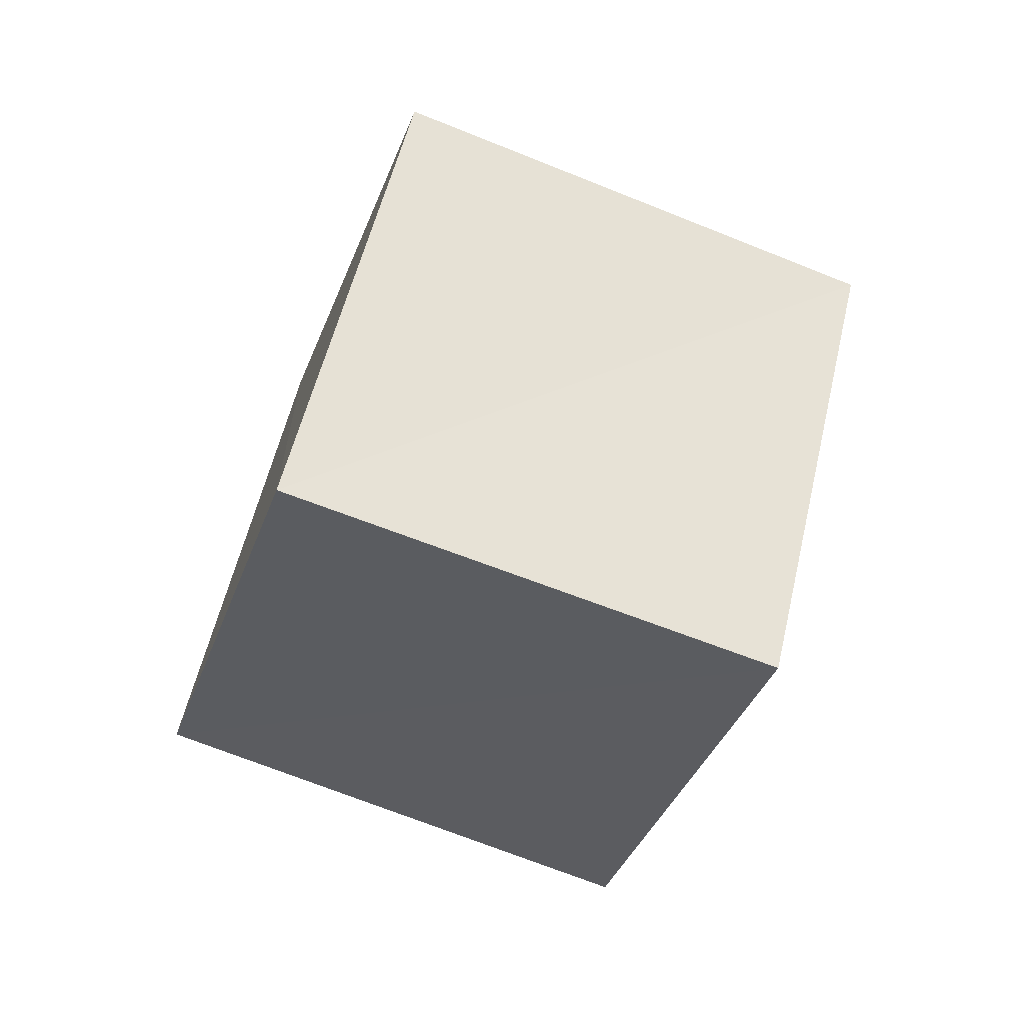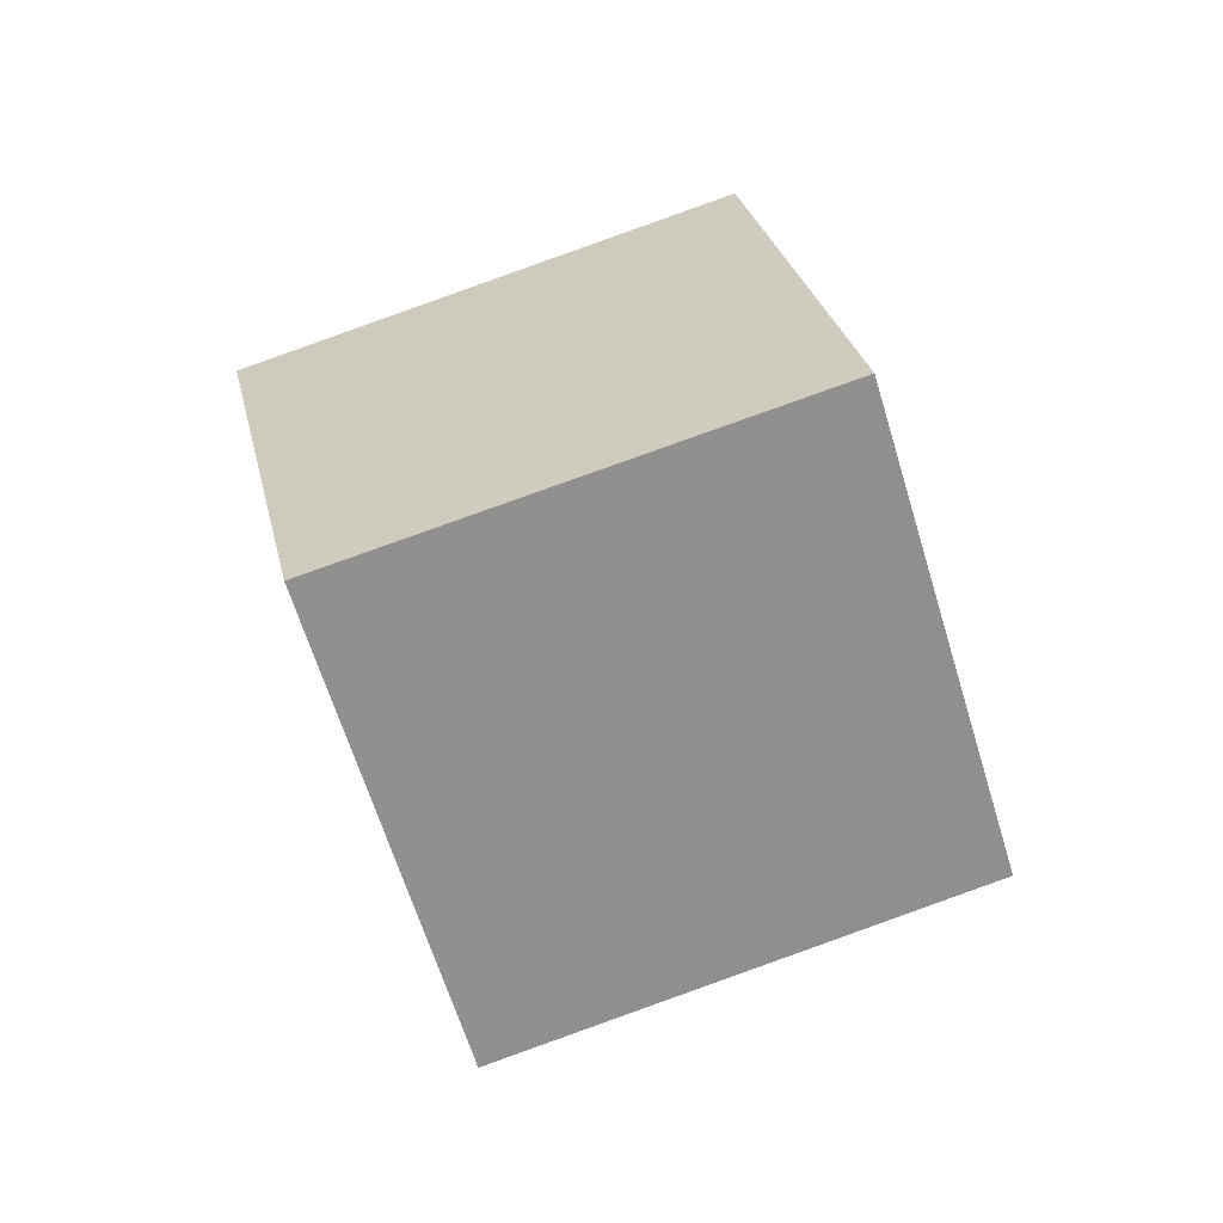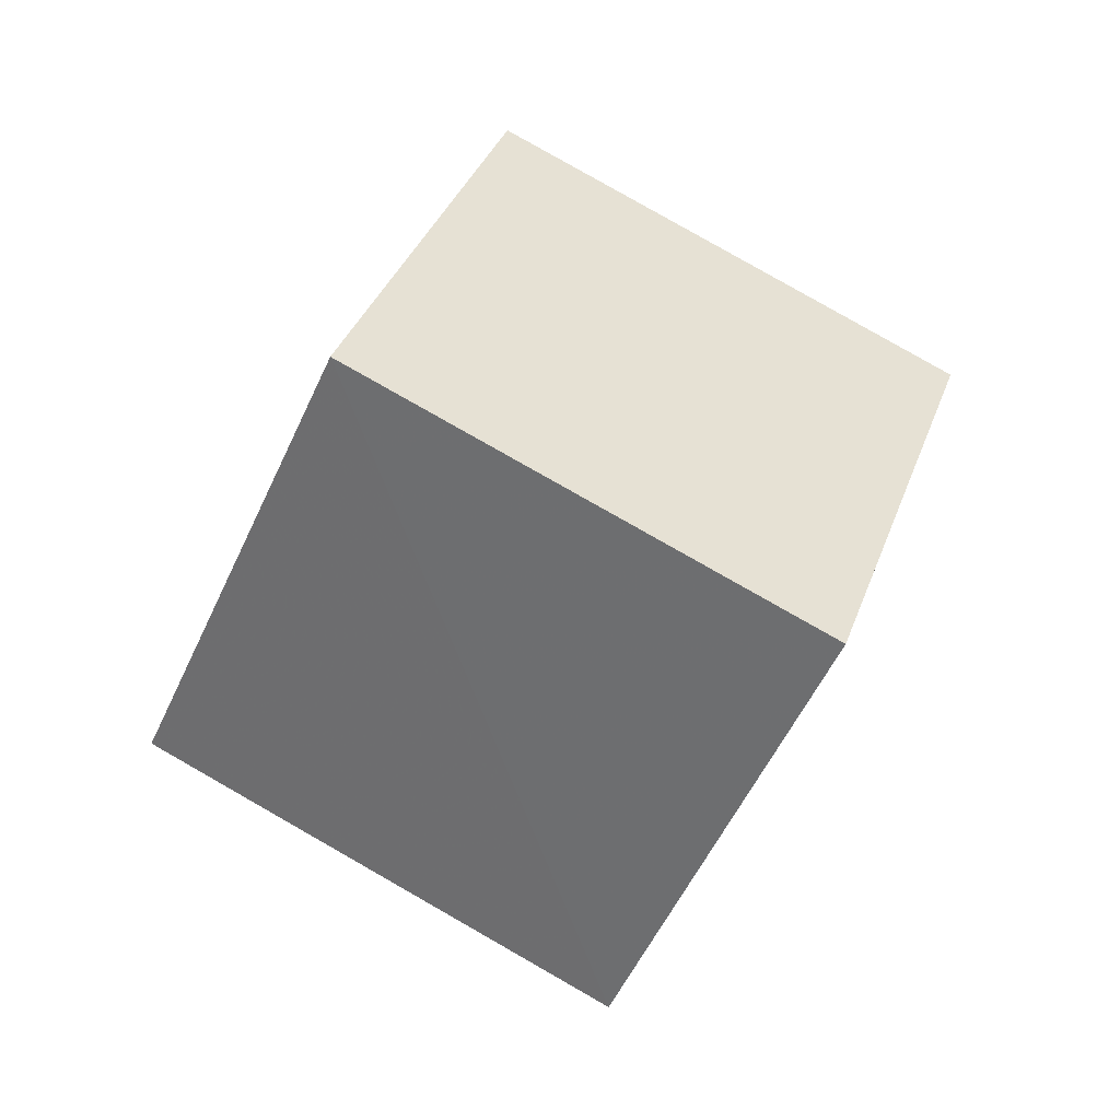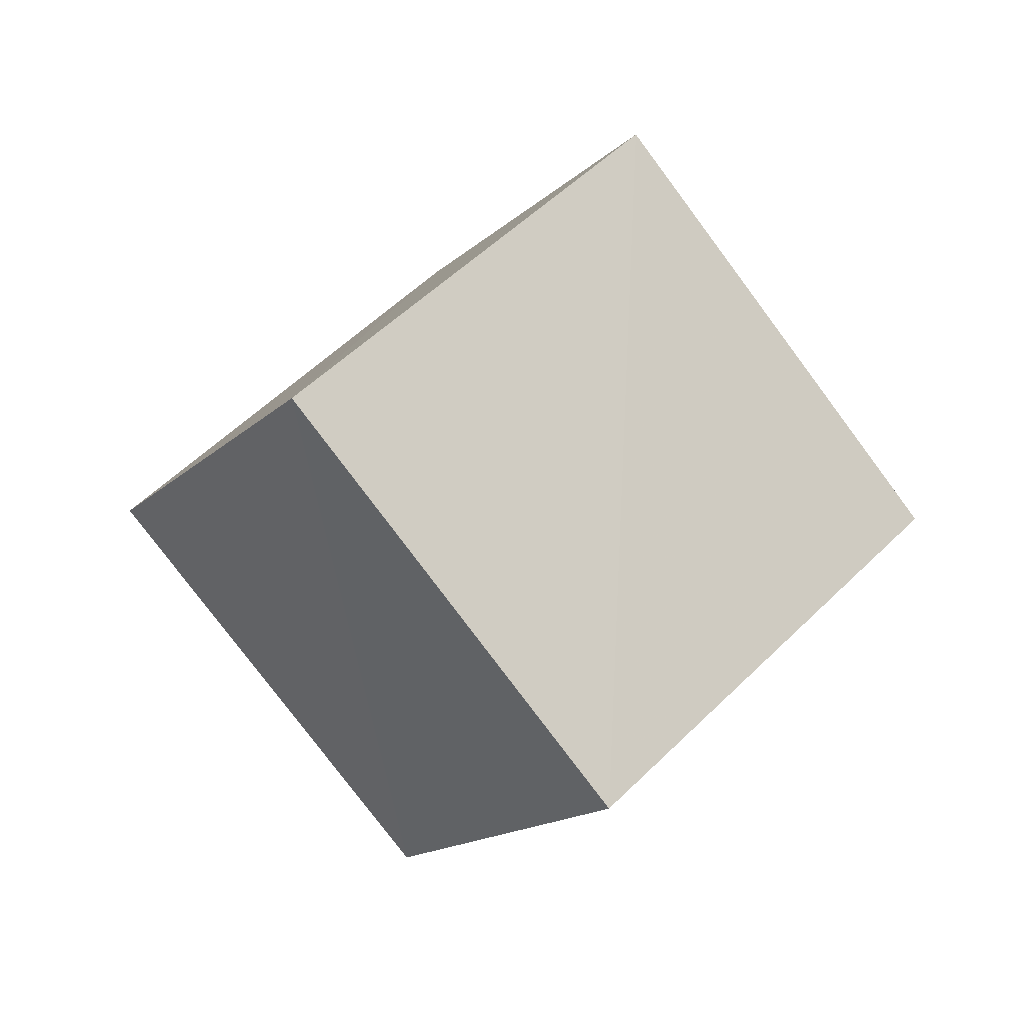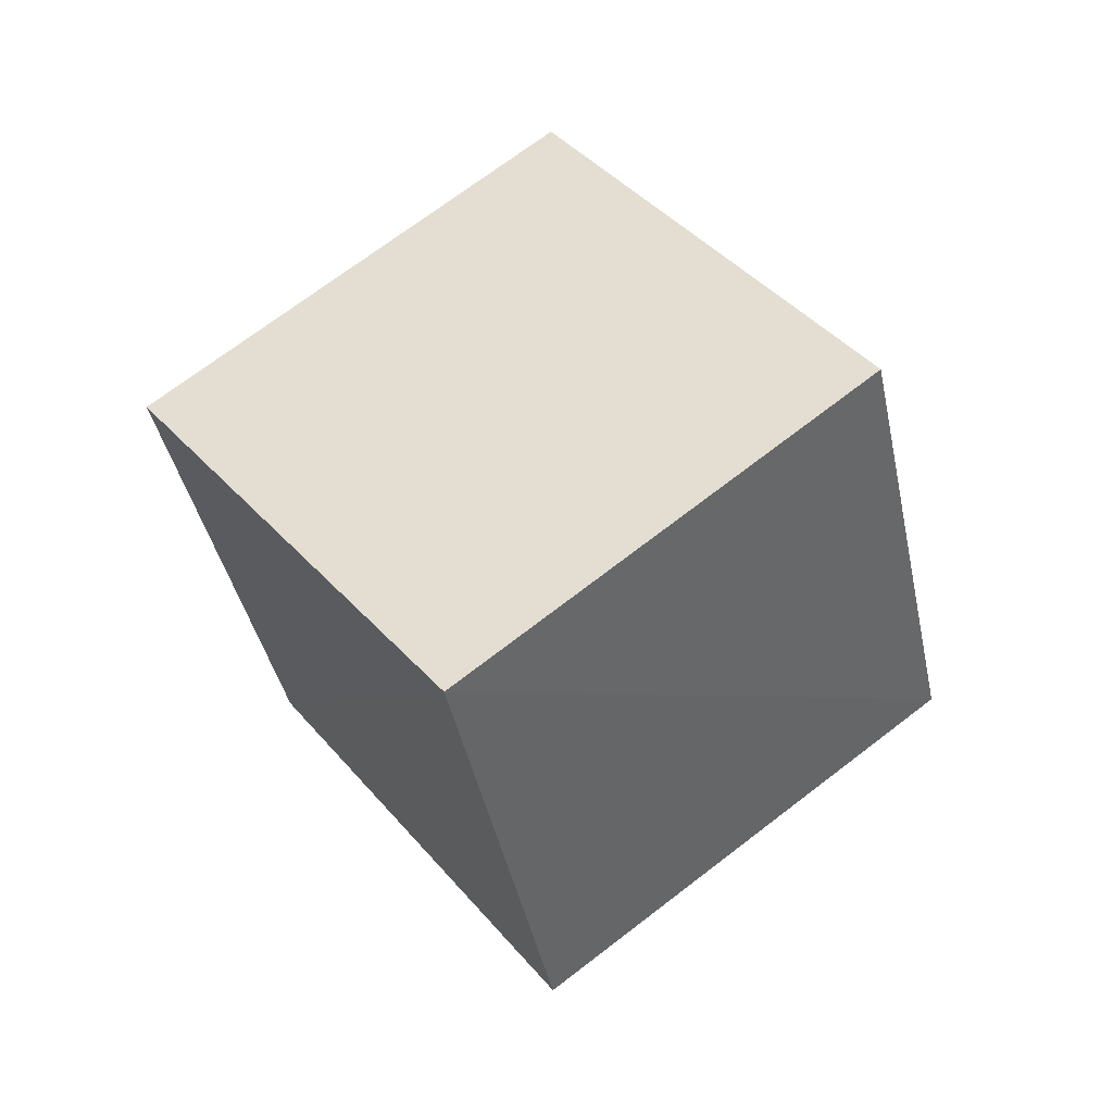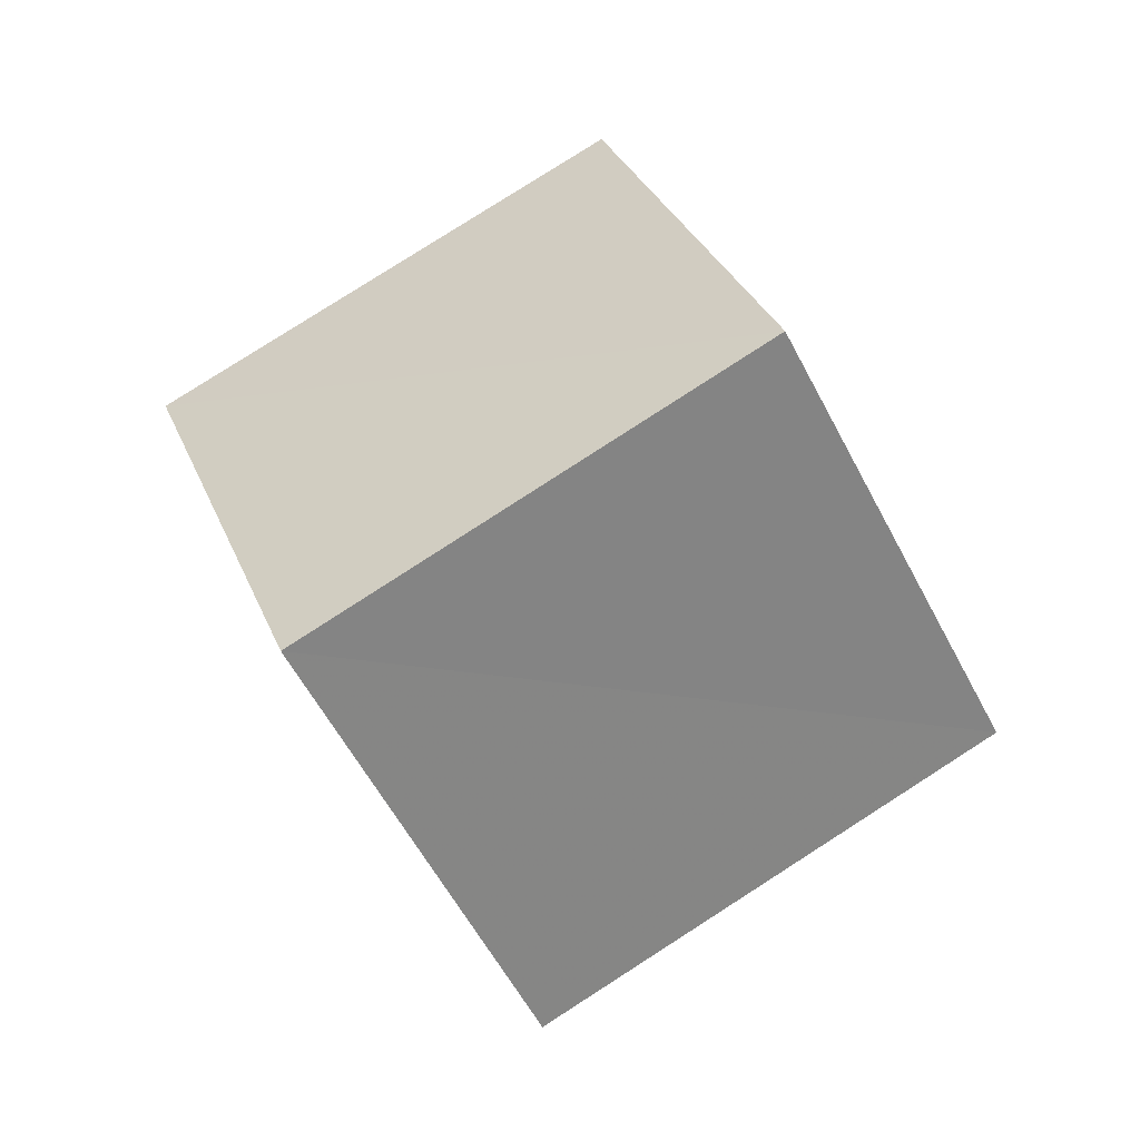
<metadata>
{"format":"obj","ext":"obj","renderer":"f3d","projection":"perspective","resolution":1024,"background":"white","views":[{"elev":-2.9,"azim":114.6,"up":"+Y"},{"elev":78.3,"azim":105.8,"up":"+Z"},{"elev":11.6,"azim":-128.5,"up":"+Y"},{"elev":48.2,"azim":77.6,"up":"+Z"},{"elev":-38.2,"azim":-133.0,"up":"+Z"},{"elev":-30.4,"azim":60.0,"up":"+Y"}]}
</metadata>
<code>
v  1.259  1.967  0.8831
v  1.851  1.162  0.8508
v  2.354  1.491  1.649
v  1.774  2.306  1.659
v  0.6272  1.49  1.501
v  1.215  0.6702  1.468
v  1.723  1.011  2.258
v  1.141  1.83  2.284
f 3 1 2
f 5 7 6
f 1 3 4
f 1 6 2
f 7 5 8
f 2 7 3
f 6 1 5
f 3 8 4
f 7 2 6
f 1 8 5
f 8 3 7
f 8 1 4

</code>
